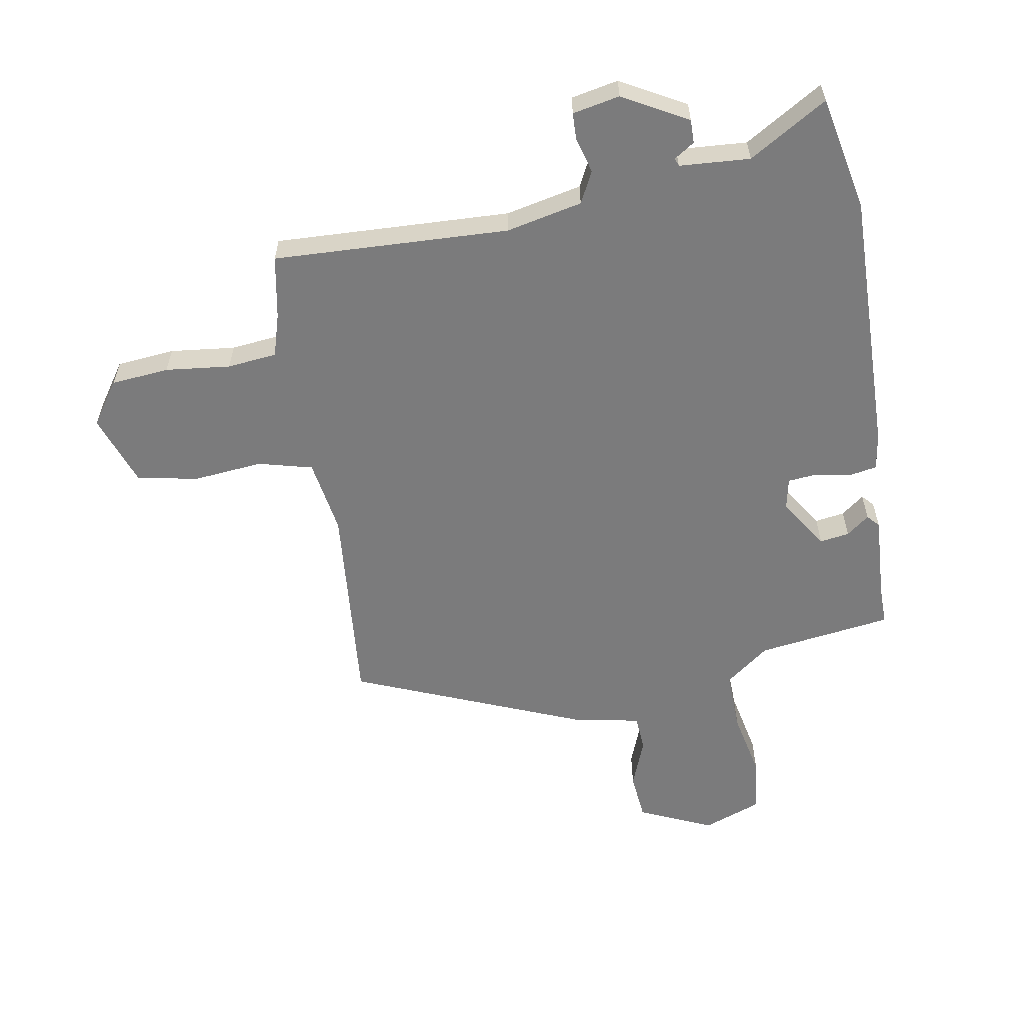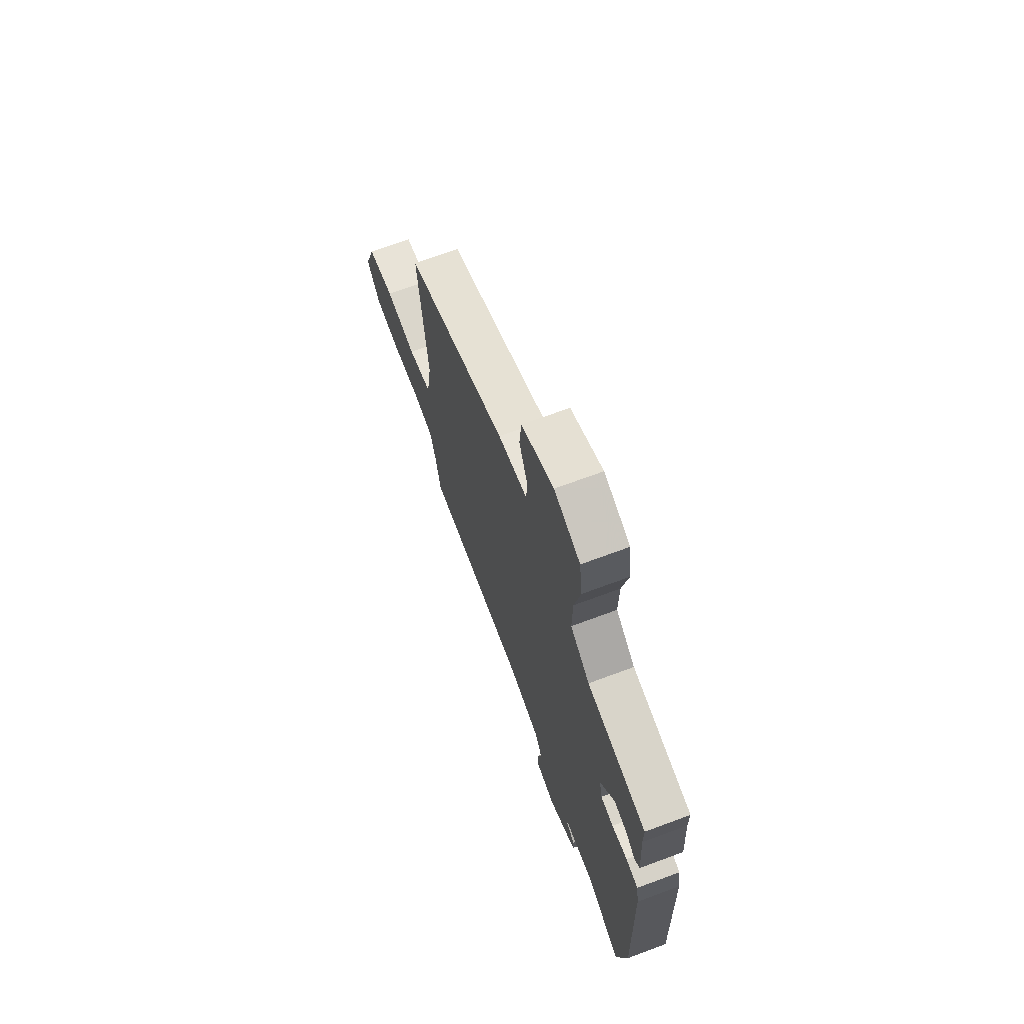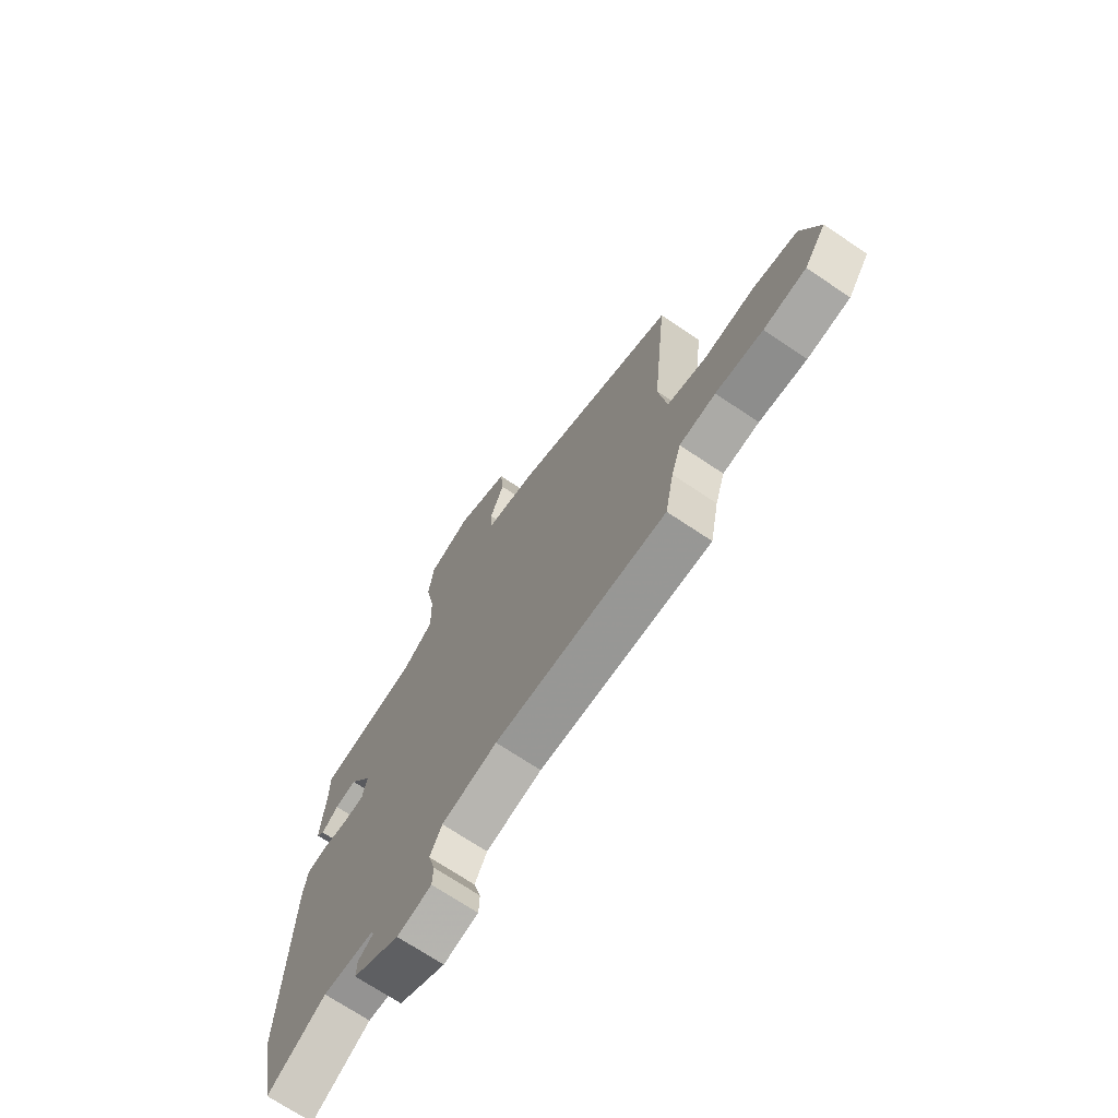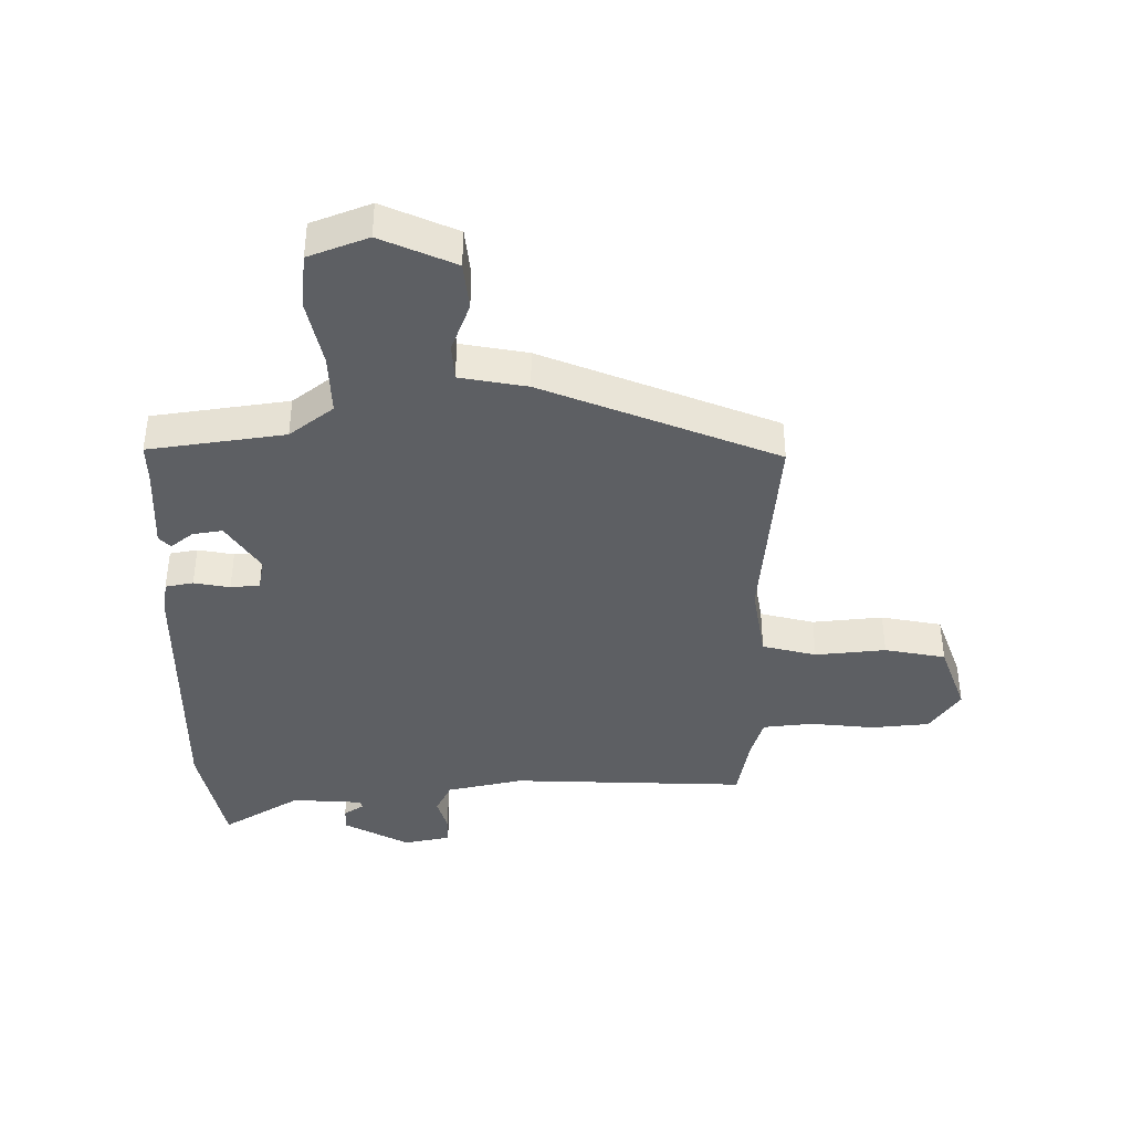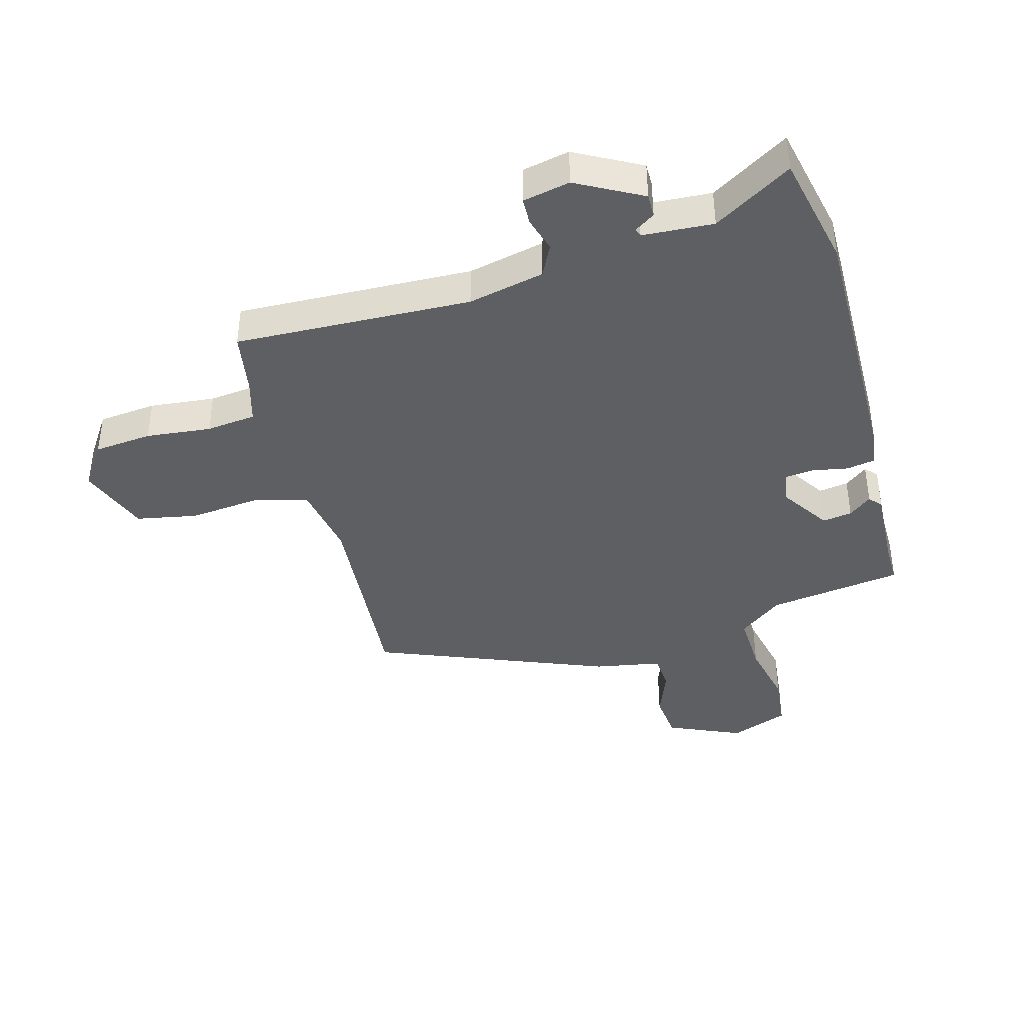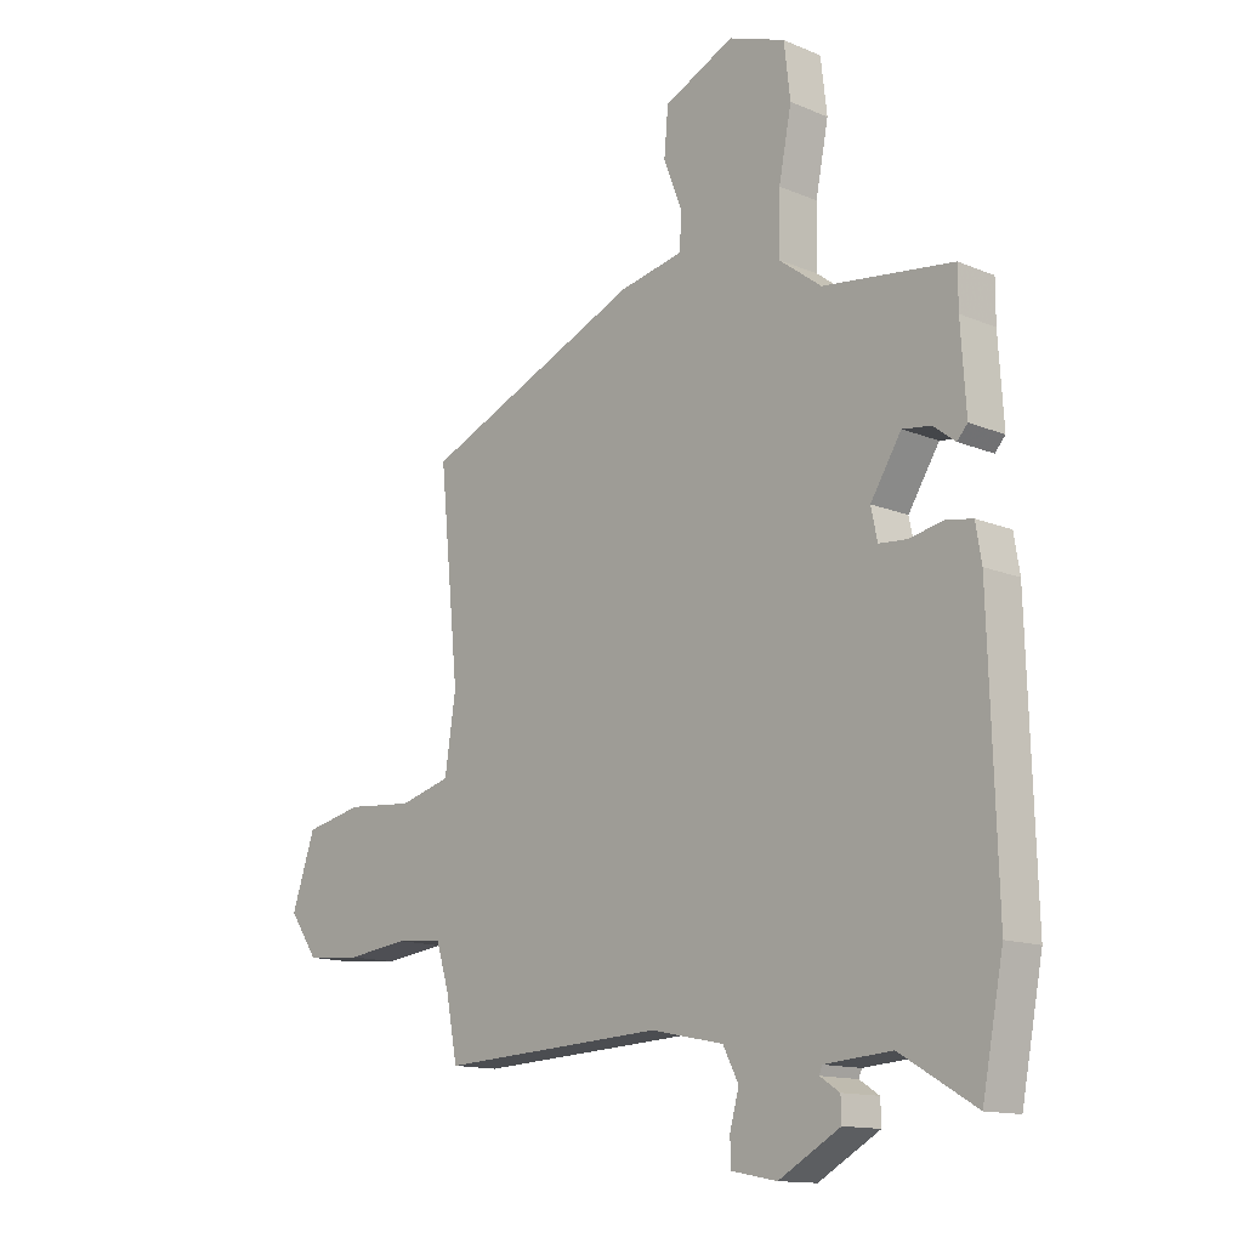
<metadata>
{"format":"obj","ext":"obj","renderer":"f3d","projection":"perspective","resolution":1024,"background":"white","views":[{"elev":-58.5,"azim":-169.6,"up":"+Y"},{"elev":69.6,"azim":-110.4,"up":"+Z"},{"elev":-70.8,"azim":56.1,"up":"+Z"},{"elev":-39.9,"azim":1.2,"up":"+Y"},{"elev":-40.0,"azim":-163.6,"up":"+Y"},{"elev":-13.7,"azim":-133.0,"up":"+Z"}]}
</metadata>
<code>
v -0.482 0.07 -0.592
v -0.519 0.07 -0.402
v -0.506 0.07 0.037
v -0.496 0.07 0.098
v -0.45 0.07 0.106
v -0.391 0.07 0.094
v -0.343 0.07 0.098
v -0.332 0.07 0.15
v -0.385 0.07 0.234
v -0.434 0.07 0.227
v -0.472 0.07 0.198
v -0.49 0.07 0.218
v -0.481 0.07 0.357
v -0.481 0.07 0.424
v -0.257 0.07 0.453
v -0.184 0.07 0.508
v -0.186 0.07 0.609
v -0.208 0.07 0.72
v -0.197 0.07 0.811
v -0.099 0.07 0.847
v 0.022 0.07 0.791
v 0.029 0.07 0.712
v -0.003 0.07 0.631
v 0 0.07 0.57
v 0.11 0.07 0.548
v 0.492 0.07 0.387
v 0.458 0.07 0.045
v 0.477 0.07 -0.08
v 0.566 0.07 -0.104
v 0.682 0.07 -0.094
v 0.782 0.07 -0.115
v 0.823 0.07 -0.234
v 0.773 0.07 -0.305
v 0.677 0.07 -0.313
v 0.57 0.07 -0.3
v 0.488 0.07 -0.308
v 0.466 0.07 -0.379
v 0.446 0.07 -0.482
v 0.057 0.07 -0.462
v -0.069 0.07 -0.488
v -0.096 0.07 -0.54
v -0.08 0.07 -0.598
v -0.082 0.07 -0.643
v -0.16 0.07 -0.658
v -0.266 0.07 -0.598
v -0.265 0.07 -0.559
v -0.231 0.07 -0.537
v -0.236 0.07 -0.524
v -0.352 0.07 -0.515
v -0.482 0 -0.592
v -0.519 0 -0.402
v -0.506 0 0.037
v -0.496 0 0.098
v -0.45 0 0.106
v -0.391 0 0.094
v -0.343 0 0.098
v -0.332 0 0.15
v -0.385 0 0.234
v -0.434 0 0.227
v -0.472 0 0.198
v -0.49 0 0.218
v -0.481 0 0.357
v -0.481 0 0.424
v -0.257 0 0.453
v -0.184 0 0.508
v -0.186 0 0.609
v -0.208 0 0.72
v -0.197 0 0.811
v -0.099 0 0.847
v 0.022 0 0.791
v 0.029 0 0.712
v -0.003 0 0.631
v 0 0 0.57
v 0.11 0 0.548
v 0.492 0 0.387
v 0.458 0 0.045
v 0.477 0 -0.08
v 0.566 0 -0.104
v 0.682 0 -0.094
v 0.782 0 -0.115
v 0.823 0 -0.234
v 0.773 0 -0.305
v 0.677 0 -0.313
v 0.57 0 -0.3
v 0.488 0 -0.308
v 0.466 0 -0.379
v 0.446 0 -0.482
v 0.057 0 -0.462
v -0.069 0 -0.488
v -0.096 0 -0.54
v -0.08 0 -0.598
v -0.082 0 -0.643
v -0.16 0 -0.658
v -0.266 0 -0.598
v -0.265 0 -0.559
v -0.231 0 -0.537
v -0.236 0 -0.524
v -0.352 0 -0.515
f 45 46 47
f 44 45 47
f 43 44 47
f 42 43 47
f 41 42 47
f 40 41 47 48
f 37 38 39
f 36 37 39
f 36 39 40
f 33 34 35
f 32 33 35
f 31 32 35
f 30 31 35
f 29 30 35
f 28 29 35 36
f 40 48 49
f 36 40 49
f 28 36 49
f 27 28 49
f 21 22 23
f 20 21 23
f 19 20 23
f 18 19 23
f 17 18 23
f 16 17 23 24
f 27 49 1
f 26 27 1
f 25 26 1
f 24 25 1
f 16 24 1
f 15 16 1
f 4 5 6
f 3 4 6
f 2 3 6
f 1 2 6
f 1 6 7
f 15 1 7 8
f 13 14 15
f 12 13 15
f 11 12 15
f 10 11 15
f 9 10 15
f 8 9 15
f 96 95 94
f 96 94 93
f 96 93 92
f 96 92 91
f 96 91 90
f 97 96 90 89
f 88 87 86
f 88 86 85
f 89 88 85
f 84 83 82
f 84 82 81
f 84 81 80
f 84 80 79
f 84 79 78
f 85 84 78 77
f 98 97 89
f 98 89 85
f 98 85 77
f 98 77 76
f 72 71 70
f 72 70 69
f 72 69 68
f 72 68 67
f 72 67 66
f 73 72 66 65
f 50 98 76
f 50 76 75
f 50 75 74
f 50 74 73
f 50 73 65
f 50 65 64
f 55 54 53
f 55 53 52
f 55 52 51
f 55 51 50
f 56 55 50
f 57 56 50 64
f 64 63 62
f 64 62 61
f 64 61 60
f 64 60 59
f 64 59 58
f 64 58 57
f 1 50 51 2
f 2 51 52 3
f 3 52 53 4
f 4 53 54 5
f 5 54 55 6
f 6 55 56 7
f 7 56 57 8
f 8 57 58 9
f 9 58 59 10
f 10 59 60 11
f 11 60 61 12
f 12 61 62 13
f 13 62 63 14
f 14 63 64 15
f 15 64 65 16
f 16 65 66 17
f 17 66 67 18
f 18 67 68 19
f 19 68 69 20
f 20 69 70 21
f 21 70 71 22
f 22 71 72 23
f 23 72 73 24
f 24 73 74 25
f 25 74 75 26
f 26 75 76 27
f 27 76 77 28
f 28 77 78 29
f 29 78 79 30
f 30 79 80 31
f 31 80 81 32
f 32 81 82 33
f 33 82 83 34
f 34 83 84 35
f 35 84 85 36
f 36 85 86 37
f 37 86 87 38
f 38 87 88 39
f 39 88 89 40
f 40 89 90 41
f 41 90 91 42
f 42 91 92 43
f 43 92 93 44
f 44 93 94 45
f 45 94 95 46
f 46 95 96 47
f 47 96 97 48
f 48 97 98 49
f 49 98 50 1

</code>
